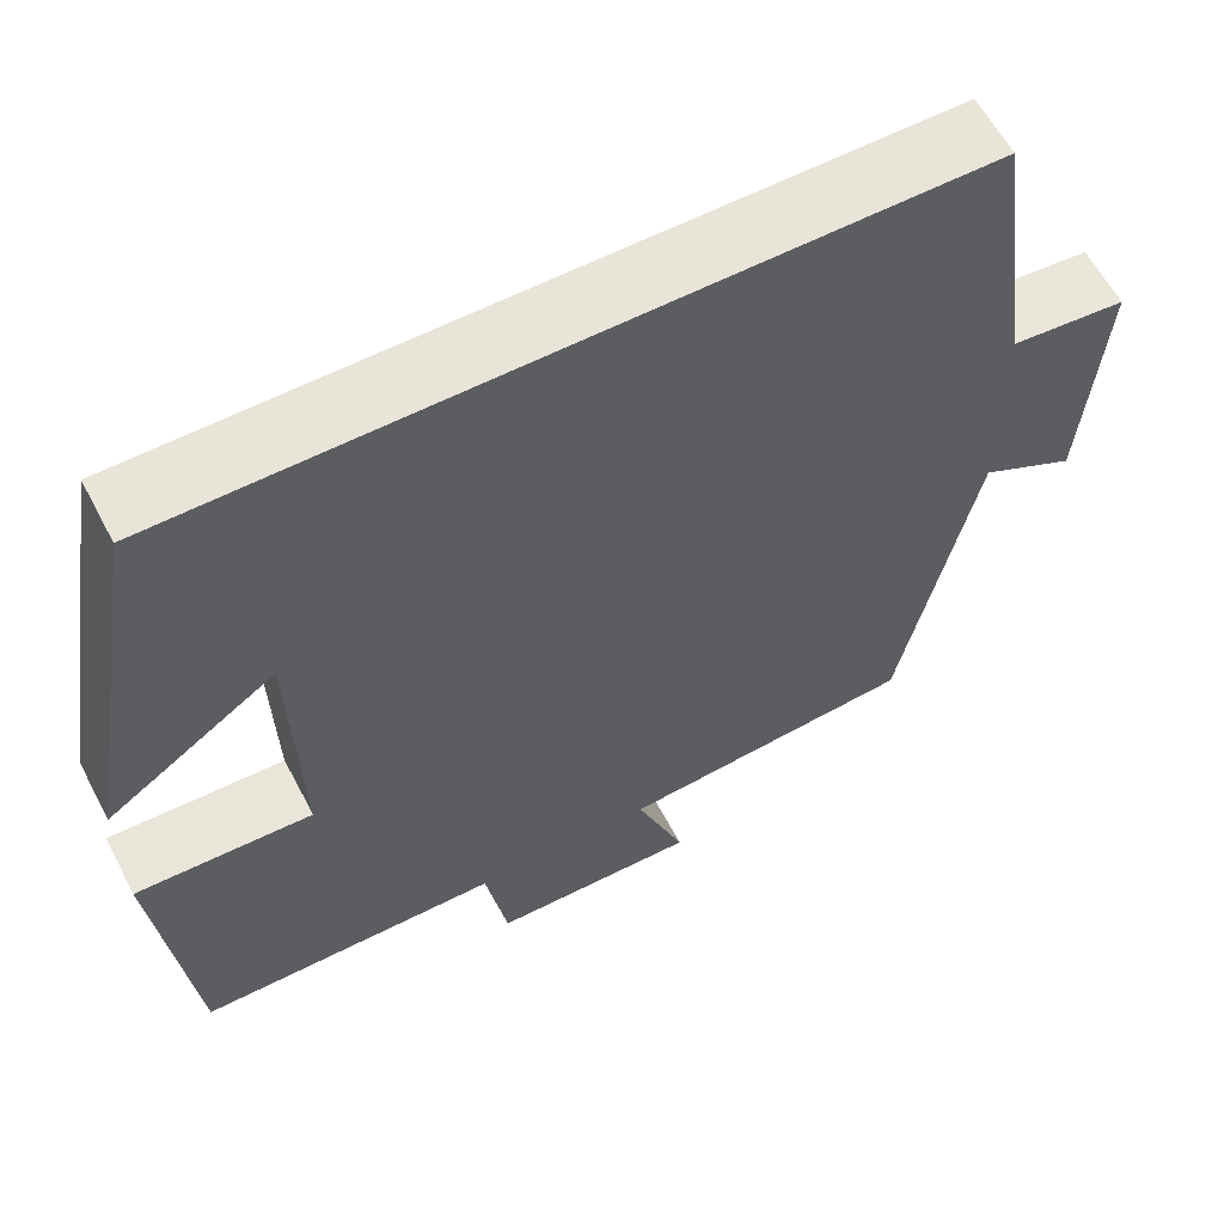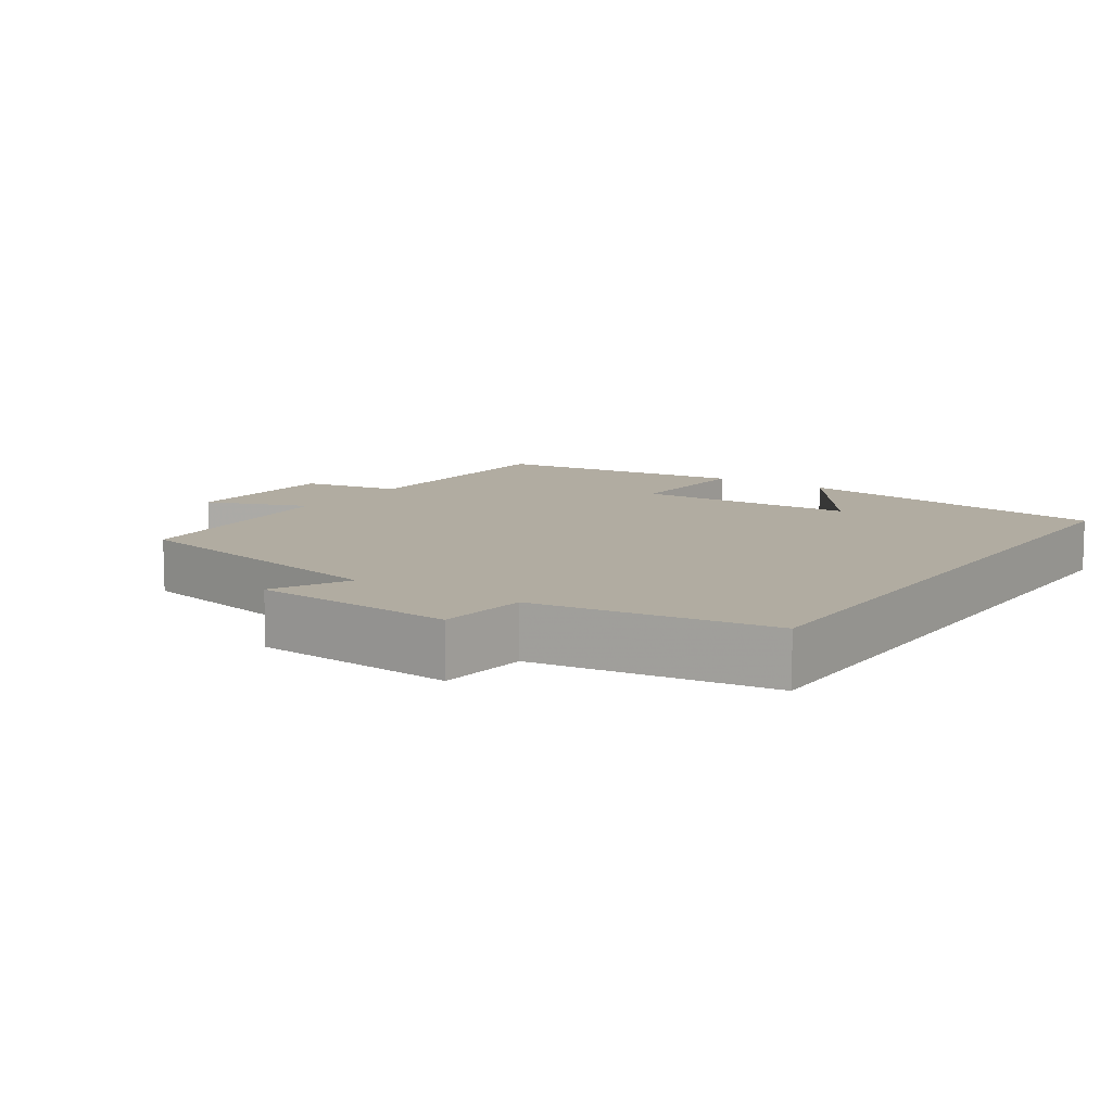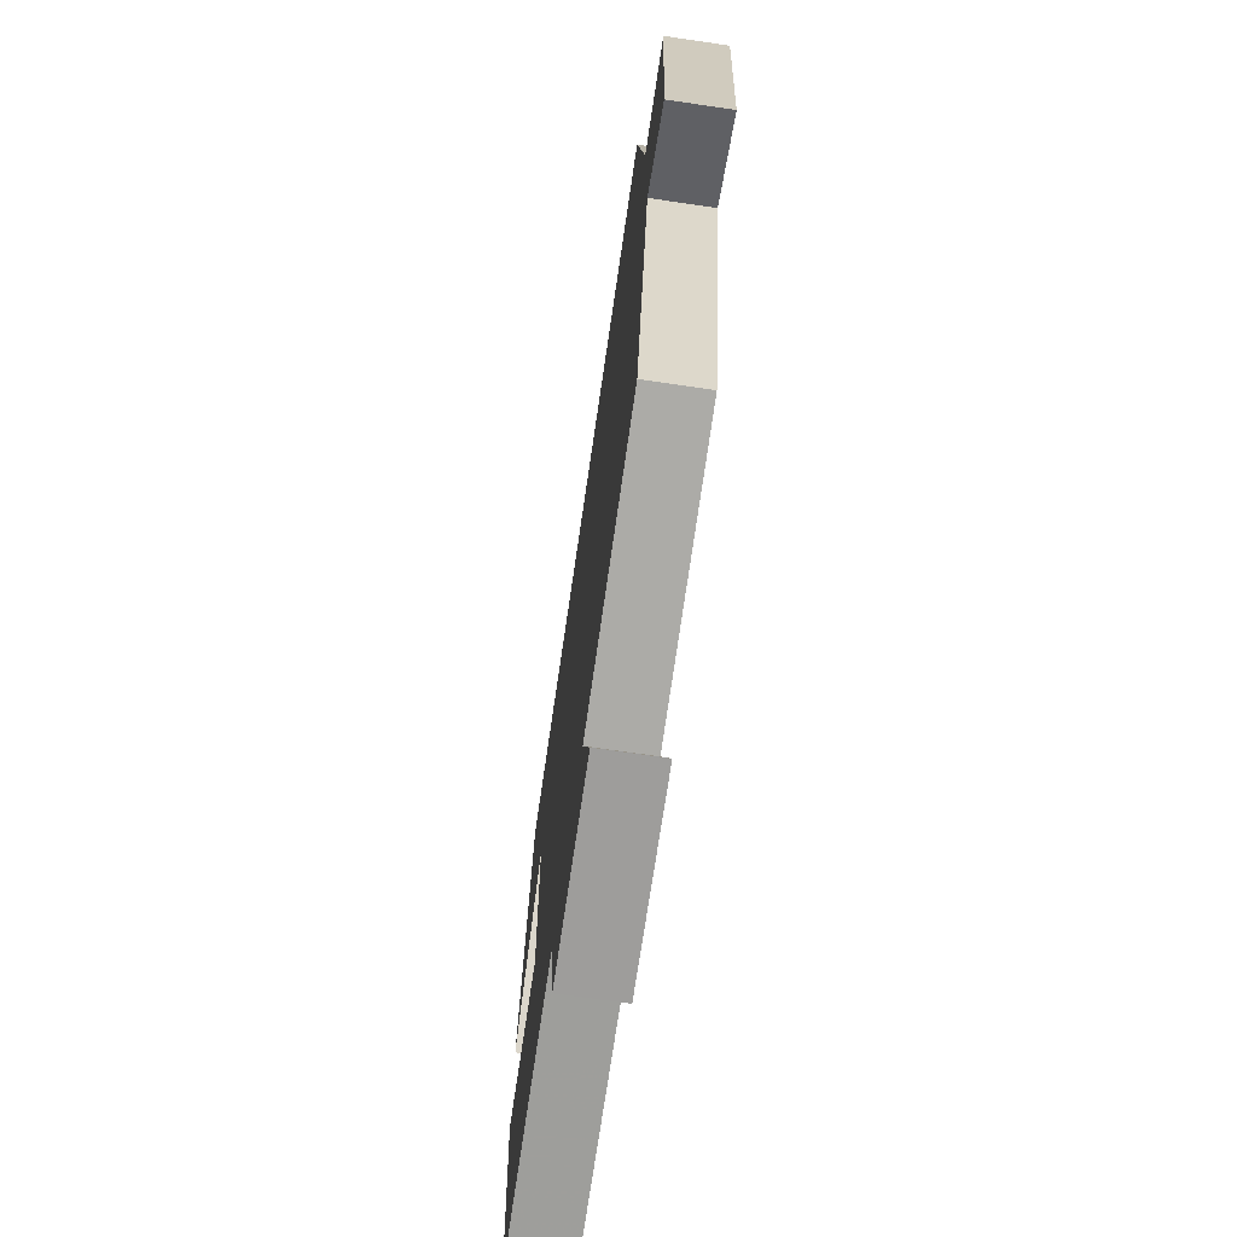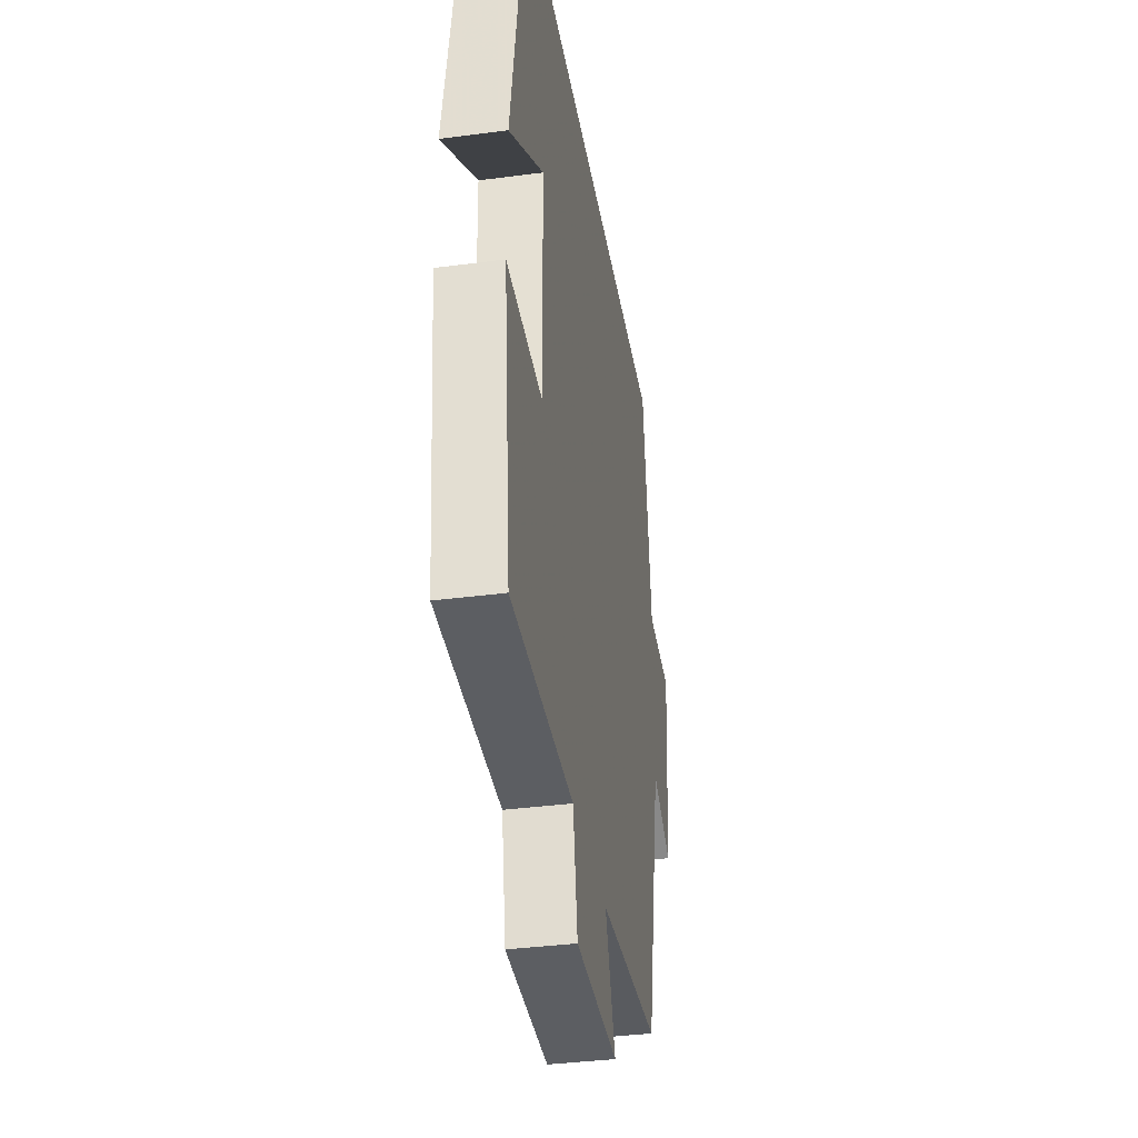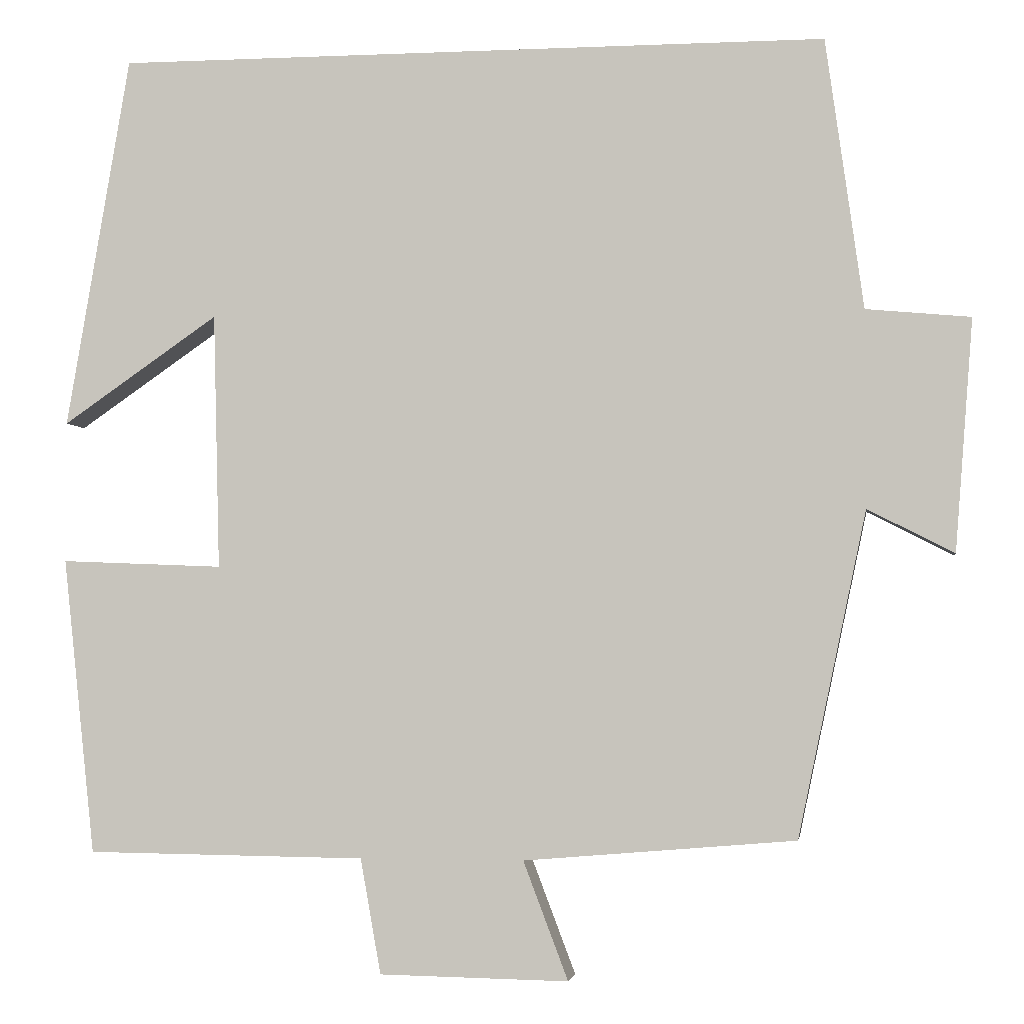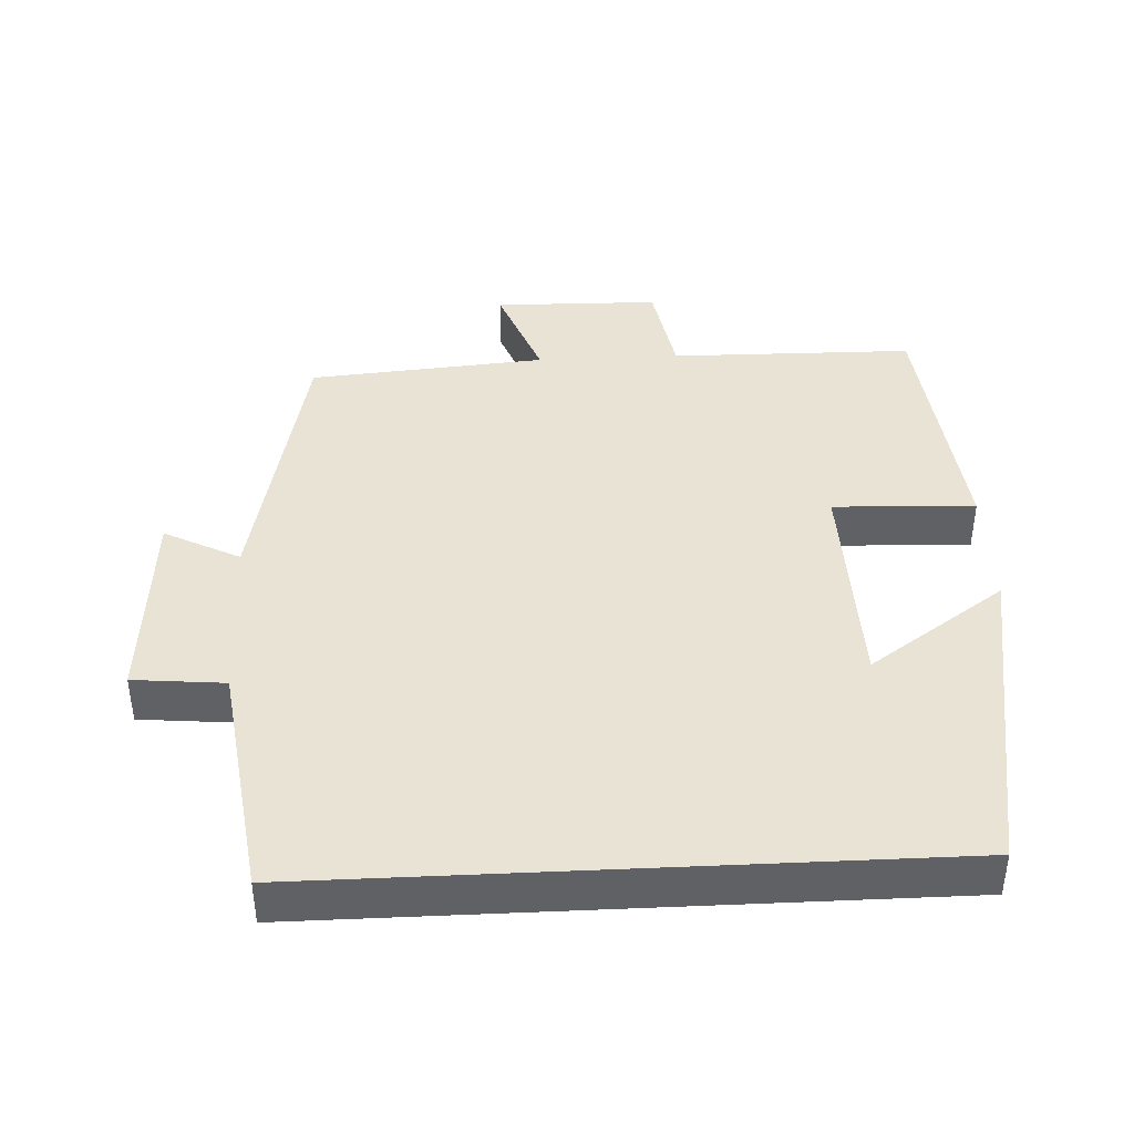
<metadata>
{"format":"obj","ext":"obj","renderer":"f3d","projection":"perspective","resolution":1024,"background":"white","views":[{"elev":60.6,"azim":152.3,"up":"+Z"},{"elev":10.2,"azim":-56.2,"up":"+Y"},{"elev":-71.4,"azim":-98.3,"up":"+Z"},{"elev":-37.2,"azim":99.6,"up":"+Z"},{"elev":-3.0,"azim":-171.6,"up":"+Z"},{"elev":41.1,"azim":-2.8,"up":"+Y"}]}
</metadata>
<code>
v 0.461 0.07 -0.496
v 0.119 0.07 -0.5
v 0.094 0.07 -0.641
v -0.138 0.07 -0.645
v -0.083 0.07 -0.5
v -0.416 0.07 -0.472
v -0.5 0.07 -0.074
v -0.606 0.07 -0.128
v -0.628 0.07 0.156
v -0.5 0.07 0.168
v -0.454 0.07 0.5
v 0.422 0.07 0.5
v 0.5 0.07 0.042
v 0.309 0.07 0.174
v 0.301 0.07 -0.14
v 0.5 0.07 -0.132
v 0.461 0 -0.496
v 0.119 0 -0.5
v 0.094 0 -0.641
v -0.138 0 -0.645
v -0.083 0 -0.5
v -0.416 0 -0.472
v -0.5 0 -0.074
v -0.606 0 -0.128
v -0.628 0 0.156
v -0.5 0 0.168
v -0.454 0 0.5
v 0.422 0 0.5
v 0.5 0 0.042
v 0.309 0 0.174
v 0.301 0 -0.14
v 0.5 0 -0.132
f 15 16 1 2
f 14 15 2
f 12 13 14
f 10 11 12 14
f 10 14 2
f 7 8 9 10
f 7 10 2
f 6 7 2
f 5 6 2
f 2 3 4 5
f 18 17 32 31
f 18 31 30
f 30 29 28
f 30 28 27 26
f 18 30 26
f 26 25 24 23
f 18 26 23
f 18 23 22
f 18 22 21
f 21 20 19 18
f 1 17 18 2
f 2 18 19 3
f 3 19 20 4
f 4 20 21 5
f 5 21 22 6
f 6 22 23 7
f 7 23 24 8
f 8 24 25 9
f 9 25 26 10
f 10 26 27 11
f 11 27 28 12
f 12 28 29 13
f 13 29 30 14
f 14 30 31 15
f 15 31 32 16
f 16 32 17 1

</code>
